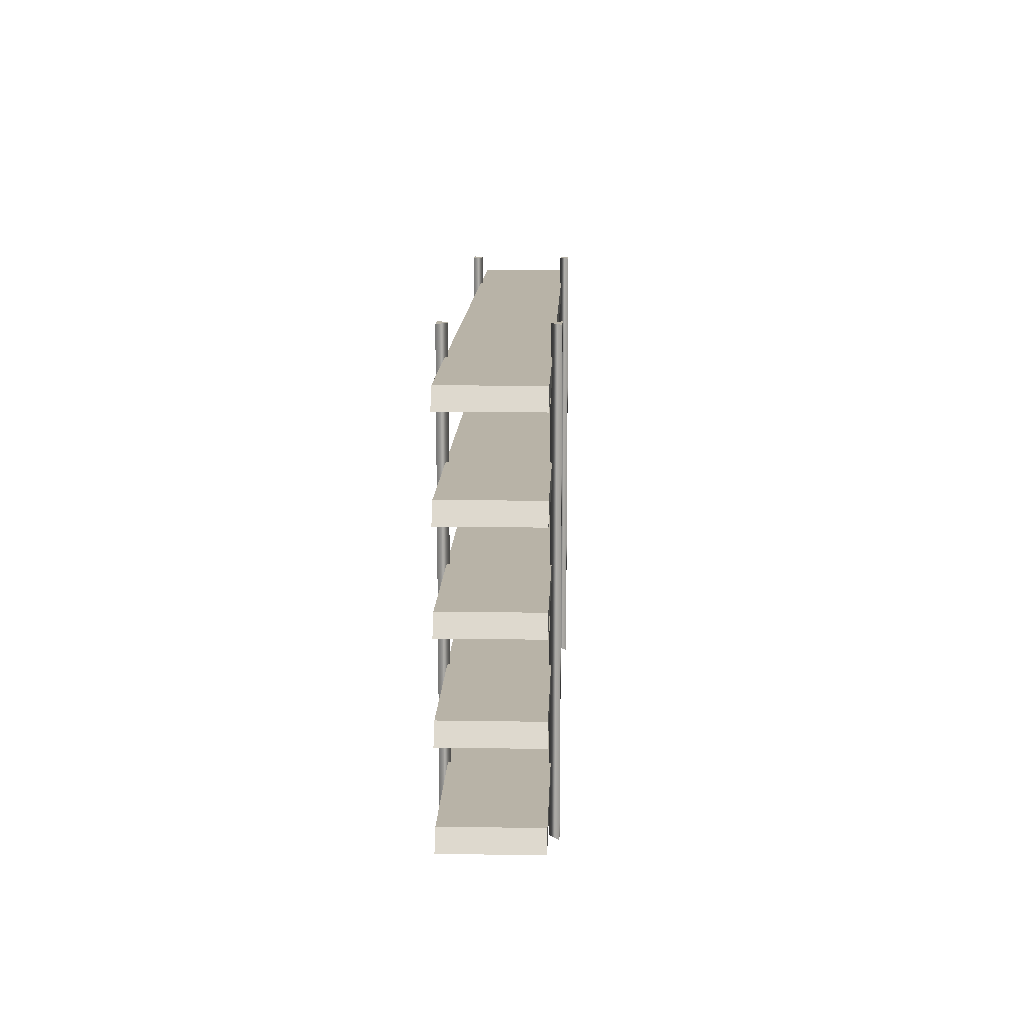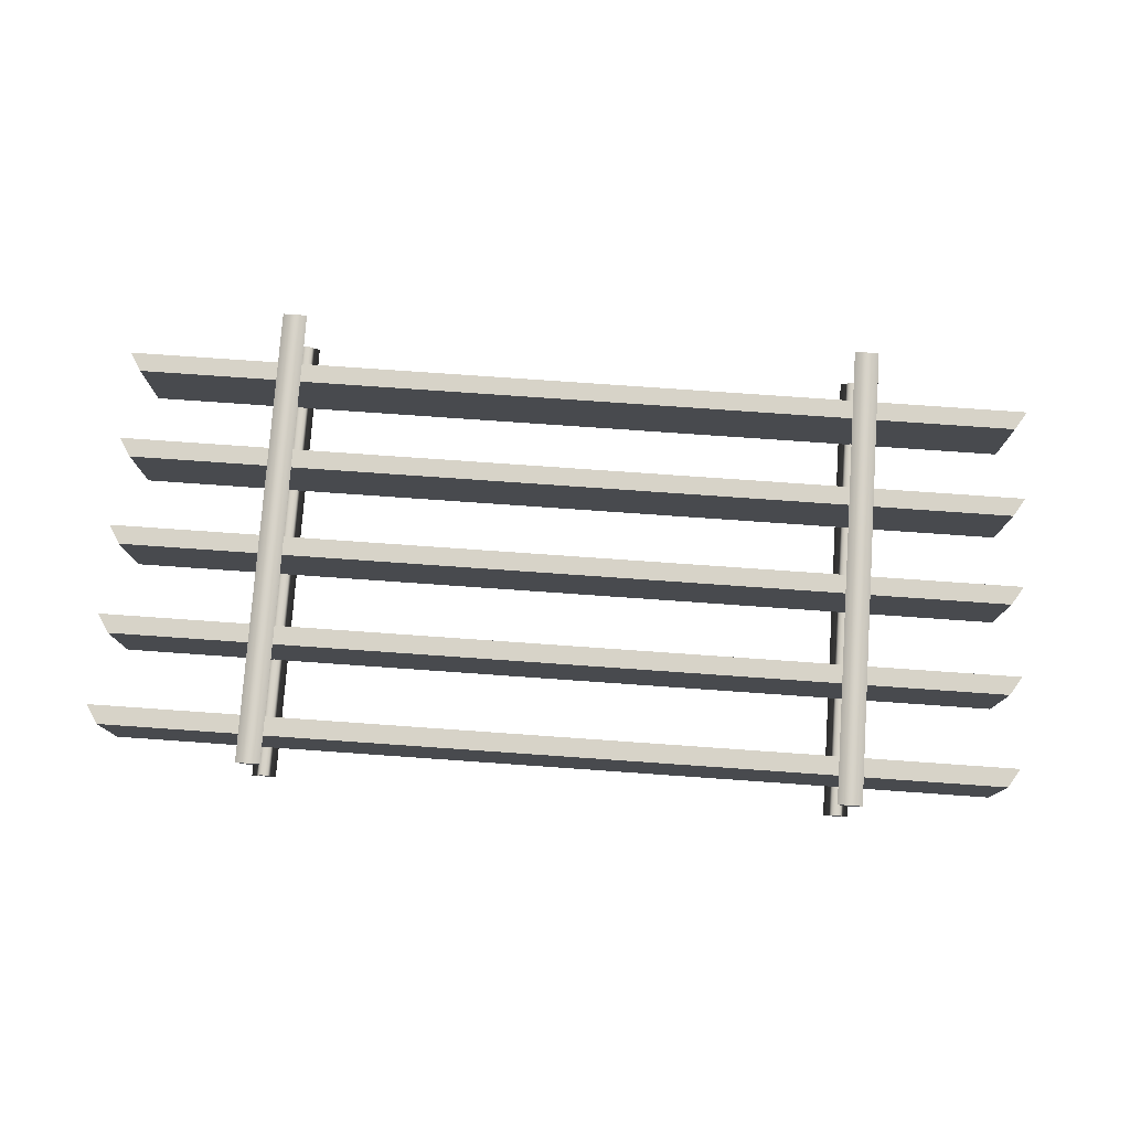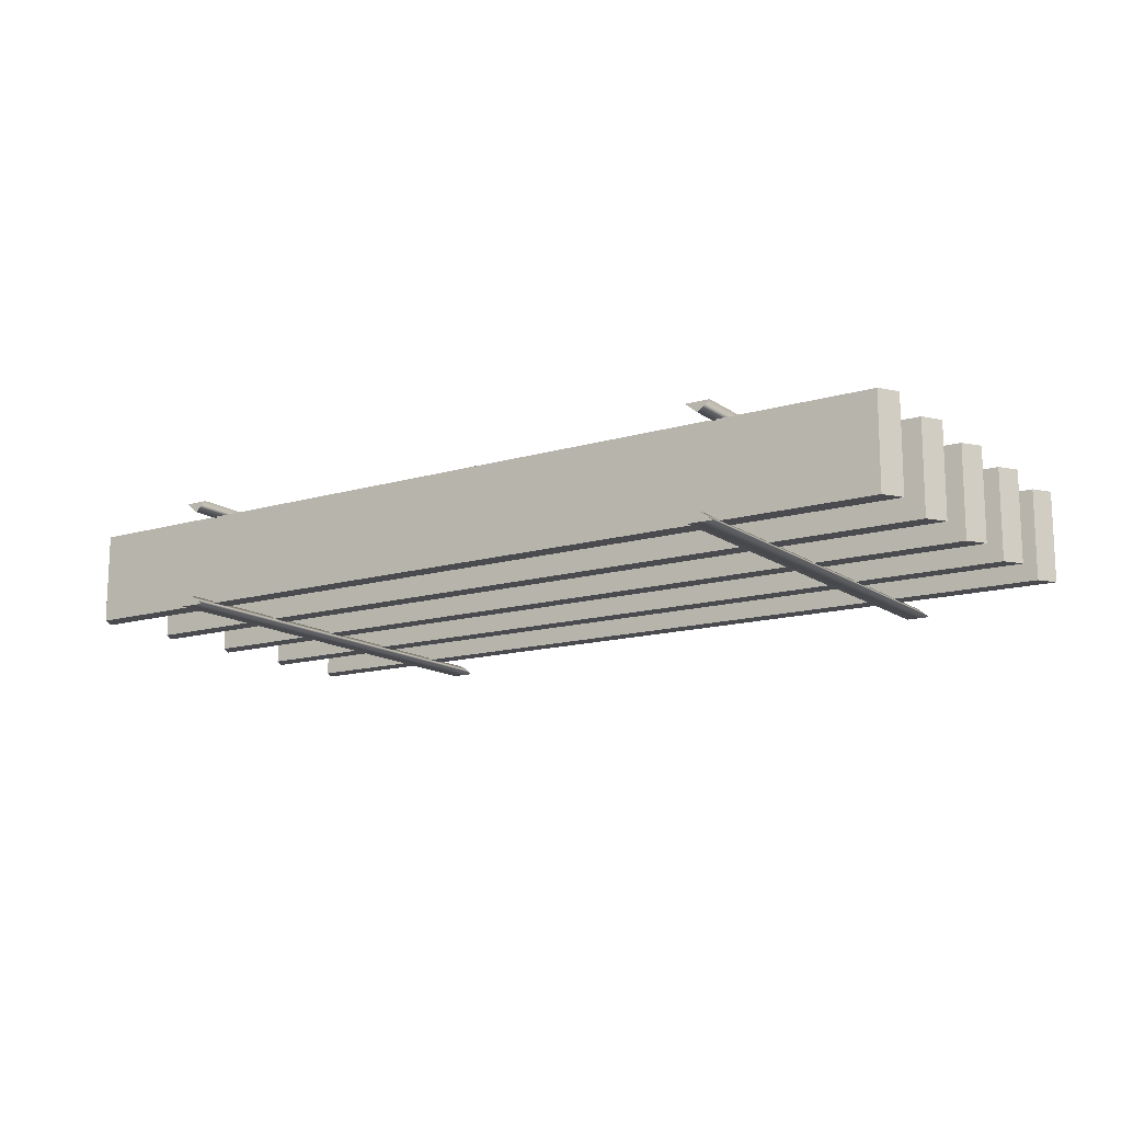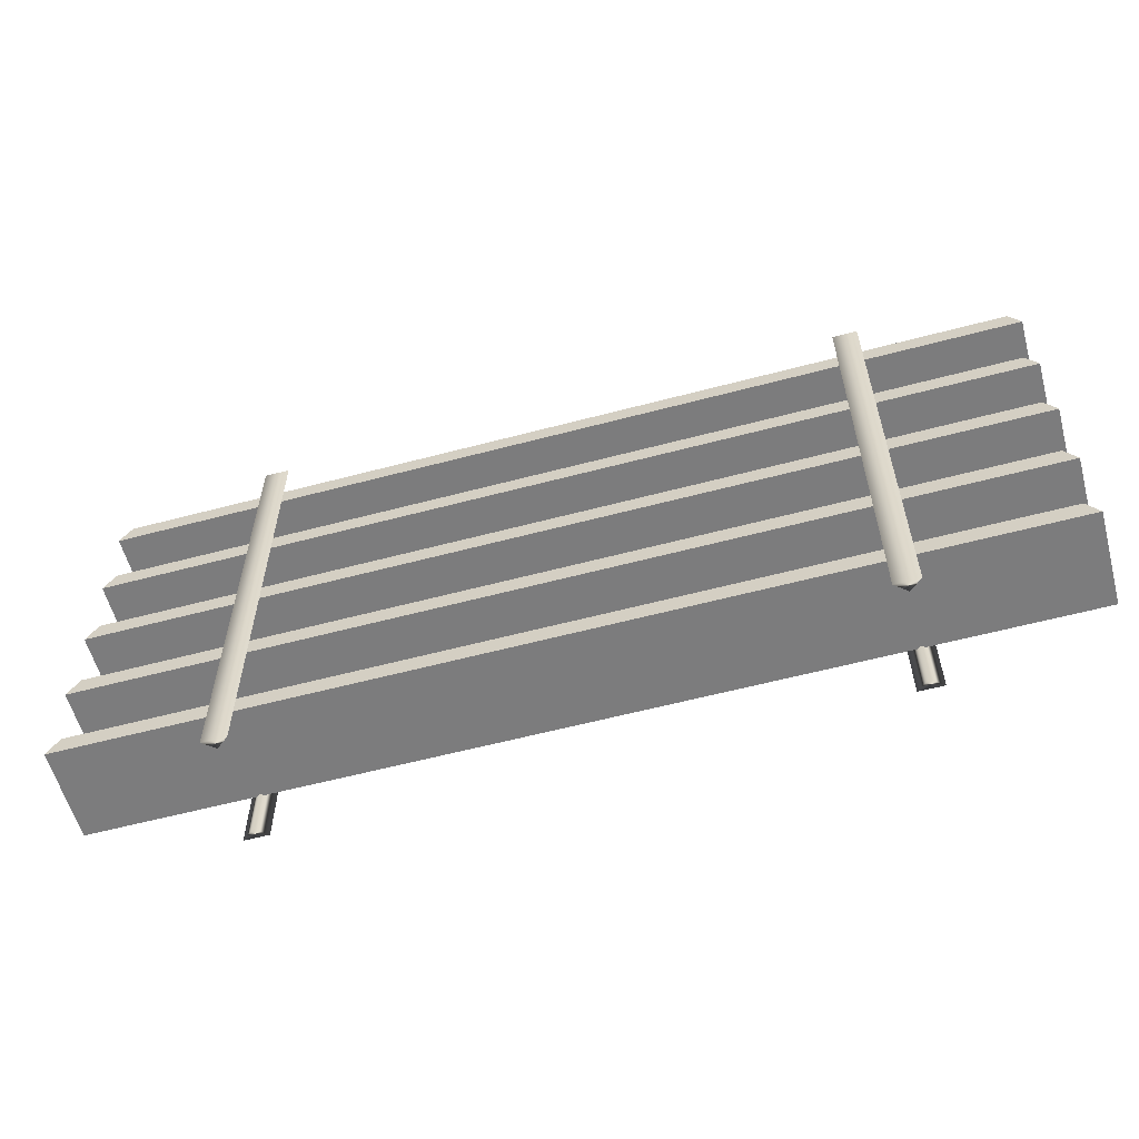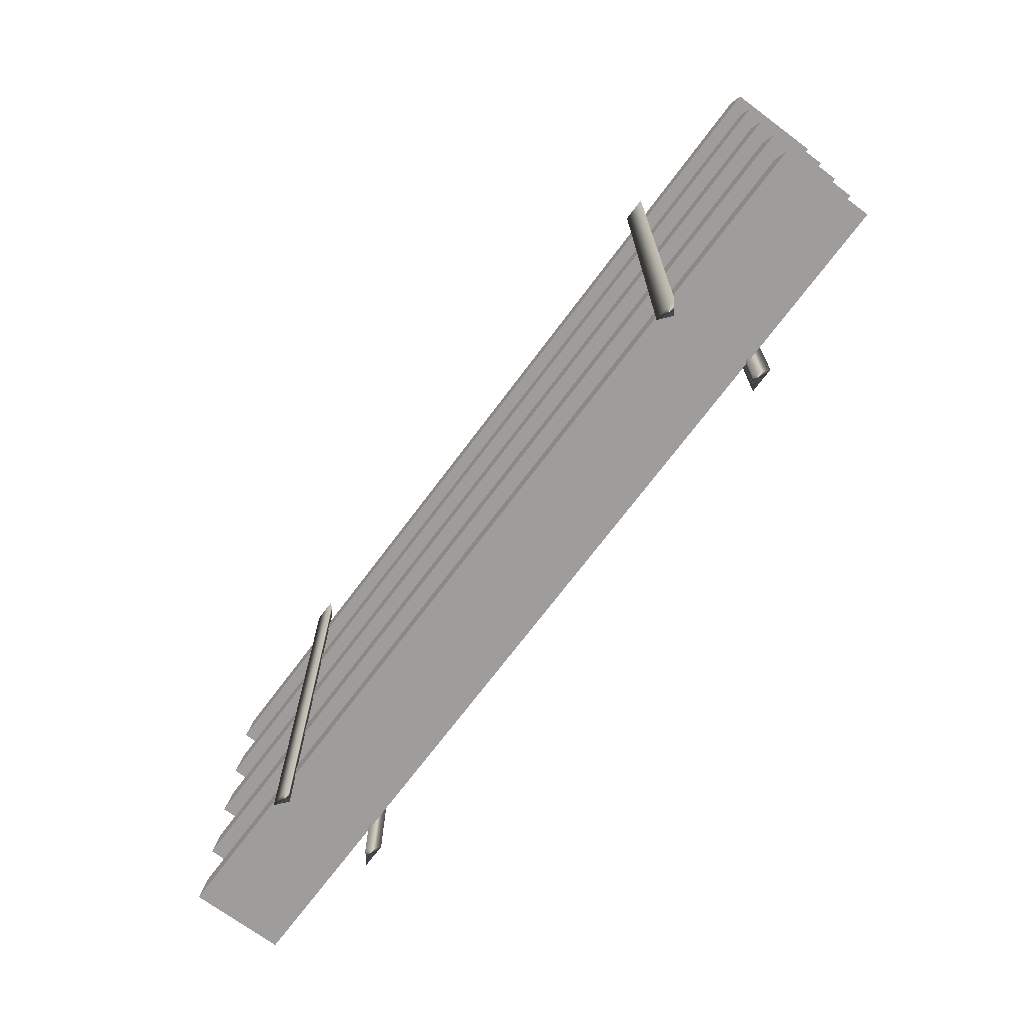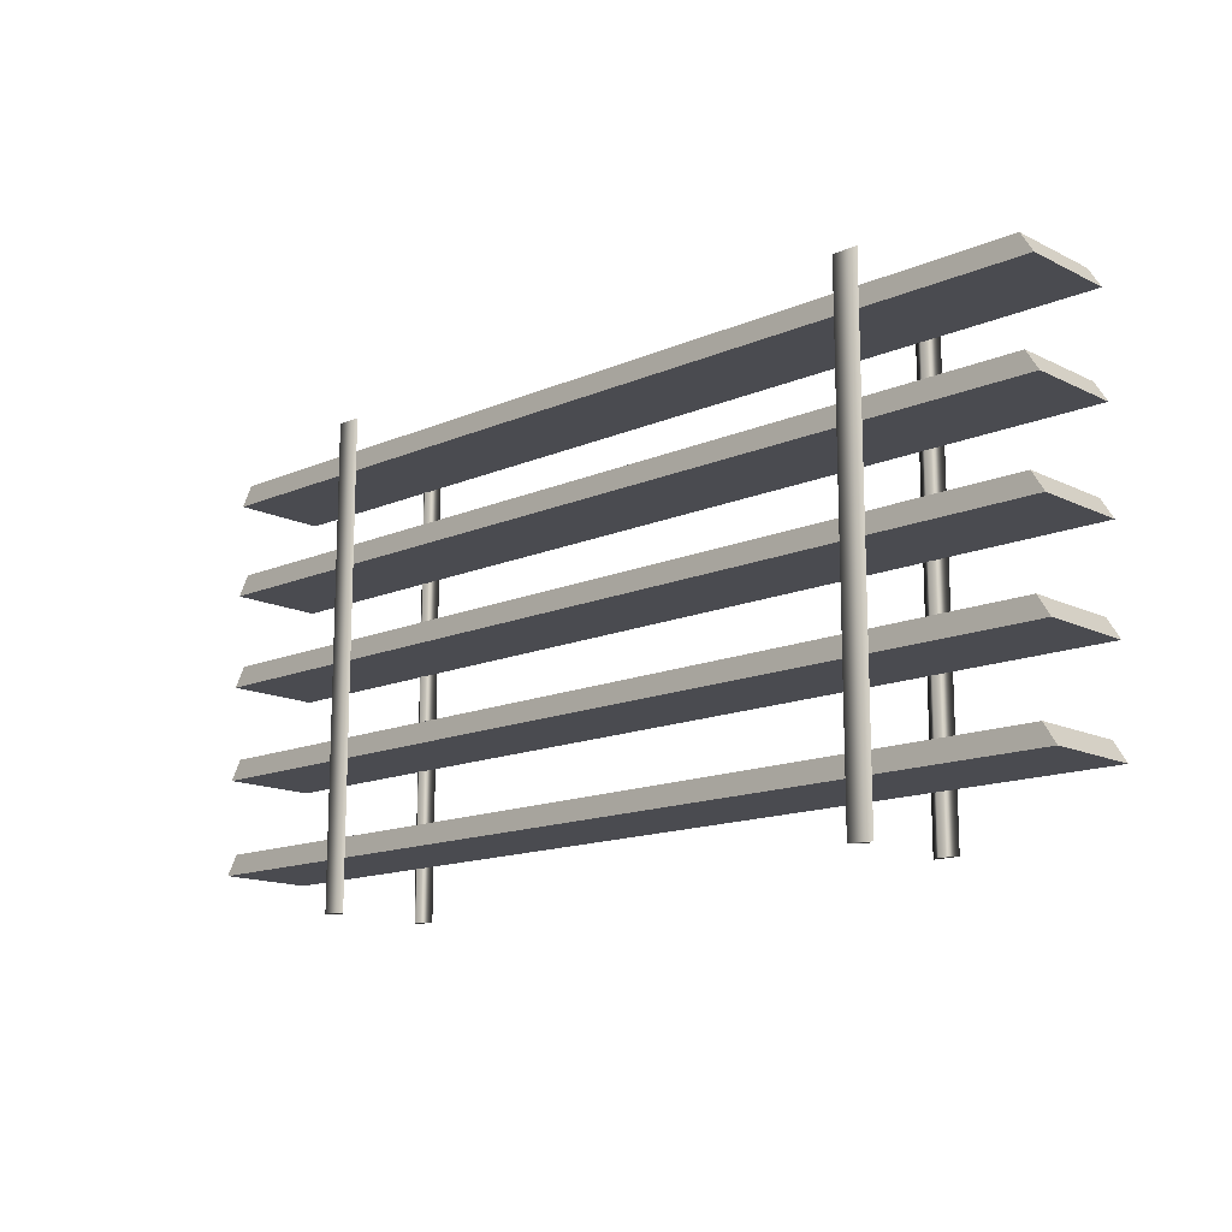
<metadata>
{"format":"obj","ext":"obj","renderer":"f3d","projection":"perspective","resolution":1024,"background":"white","views":[{"elev":12.8,"azim":-87.9,"up":"+Y"},{"elev":77.1,"azim":-176.0,"up":"+Z"},{"elev":-13.9,"azim":-146.6,"up":"+Z"},{"elev":-58.8,"azim":15.3,"up":"+Y"},{"elev":-70.6,"azim":53.3,"up":"+Y"},{"elev":-14.5,"azim":-136.9,"up":"+Y"}]}
</metadata>
<code>
o model_5049
v -0.9983 0.8698 -0.2049
v 0.9992 0.8698 -0.2049
v 0.9737 0.9108 -0.2049
v -0.9727 0.9108 -0.2049
v -0.9727 0.9108 -0.2049
v 0.9737 0.9108 -0.2049
v 0.9737 0.9108 -0.4044
v -0.9727 0.9108 -0.4044
v -0.9727 0.9108 -0.4044
v 0.9737 0.9108 -0.4044
v 0.9992 0.8698 -0.4044
v -0.9983 0.8698 -0.4044
v -0.9983 0.8698 -0.4044
v 0.9992 0.8698 -0.4044
v 0.9992 0.8698 -0.2049
v -0.9983 0.8698 -0.2049
v 0.9992 0.8698 -0.2049
v 0.9992 0.8698 -0.4044
v 0.9737 0.9108 -0.4044
v 0.9737 0.9108 -0.2049
v -0.9983 0.8698 -0.4044
v -0.9983 0.8698 -0.2049
v -0.9727 0.9108 -0.2049
v -0.9727 0.9108 -0.4044
v -0.9983 0.6713 -0.2049
v 0.9992 0.6713 -0.2049
v 0.9737 0.7123 -0.2049
v -0.9727 0.7123 -0.2049
v -0.9727 0.7123 -0.2049
v 0.9737 0.7123 -0.2049
v 0.9737 0.7123 -0.4044
v -0.9727 0.7123 -0.4044
v -0.9727 0.7123 -0.4044
v 0.9737 0.7123 -0.4044
v 0.9992 0.6713 -0.4044
v -0.9983 0.6713 -0.4044
v -0.9983 0.6713 -0.4044
v 0.9992 0.6713 -0.4044
v 0.9992 0.6713 -0.2049
v -0.9983 0.6713 -0.2049
v 0.9992 0.6713 -0.2049
v 0.9992 0.6713 -0.4044
v 0.9737 0.7123 -0.4044
v 0.9737 0.7123 -0.2049
v -0.9983 0.6713 -0.4044
v -0.9983 0.6713 -0.2049
v -0.9727 0.7123 -0.2049
v -0.9727 0.7123 -0.4044
v -0.9983 0.4728 -0.2049
v 0.9992 0.4728 -0.2049
v 0.9737 0.5138 -0.2049
v -0.9727 0.5138 -0.2049
v -0.9727 0.5138 -0.2049
v 0.9737 0.5138 -0.2049
v 0.9737 0.5138 -0.4044
v -0.9727 0.5138 -0.4044
v -0.9727 0.5138 -0.4044
v 0.9737 0.5138 -0.4044
v 0.9992 0.4728 -0.4044
v -0.9983 0.4728 -0.4044
v -0.9983 0.4728 -0.4044
v 0.9992 0.4728 -0.4044
v 0.9992 0.4728 -0.2049
v -0.9983 0.4728 -0.2049
v 0.9992 0.4728 -0.2049
v 0.9992 0.4728 -0.4044
v 0.9737 0.5138 -0.4044
v 0.9737 0.5138 -0.2049
v -0.9983 0.4728 -0.4044
v -0.9983 0.4728 -0.2049
v -0.9727 0.5138 -0.2049
v -0.9727 0.5138 -0.4044
v -0.9983 0.2743 -0.2049
v 0.9992 0.2743 -0.2049
v 0.9737 0.3154 -0.2049
v -0.9727 0.3154 -0.2049
v -0.9727 0.3154 -0.2049
v 0.9737 0.3154 -0.2049
v 0.9737 0.3154 -0.4044
v -0.9727 0.3154 -0.4044
v -0.9727 0.3154 -0.4044
v 0.9737 0.3154 -0.4044
v 0.9992 0.2743 -0.4044
v -0.9983 0.2743 -0.4044
v -0.9983 0.2743 -0.4044
v 0.9992 0.2743 -0.4044
v 0.9992 0.2743 -0.2049
v -0.9983 0.2743 -0.2049
v 0.9992 0.2743 -0.2049
v 0.9992 0.2743 -0.4044
v 0.9737 0.3154 -0.4044
v 0.9737 0.3154 -0.2049
v -0.9983 0.2743 -0.4044
v -0.9983 0.2743 -0.2049
v -0.9727 0.3154 -0.2049
v -0.9727 0.3154 -0.4044
v -0.9983 0.07587 -0.2049
v 0.9992 0.07587 -0.2049
v 0.9737 0.1169 -0.2049
v -0.9727 0.1169 -0.2049
v -0.9727 0.1169 -0.2049
v 0.9737 0.1169 -0.2049
v 0.9737 0.1169 -0.4044
v -0.9727 0.1169 -0.4044
v -0.9727 0.1169 -0.4044
v 0.9737 0.1169 -0.4044
v 0.9992 0.07587 -0.4044
v -0.9983 0.07587 -0.4044
v -0.9983 0.07587 -0.4044
v 0.9992 0.07587 -0.4044
v 0.9992 0.07587 -0.2049
v -0.9983 0.07587 -0.2049
v 0.9992 0.07587 -0.2049
v 0.9992 0.07587 -0.4044
v 0.9737 0.1169 -0.4044
v 0.9737 0.1169 -0.2049
v -0.9983 0.07587 -0.4044
v -0.9983 0.07587 -0.2049
v -0.9727 0.1169 -0.2049
v -0.9727 0.1169 -0.4044
v -0.6372 -0.03243 -0.2083
v -0.6637 -0.03243 -0.1868
v -0.6637 0.9744 -0.1868
v -0.6372 0.9744 -0.2083
v -0.6637 0.9744 -0.1868
v -0.6637 -0.03243 -0.1868
v -0.6106 -0.03243 -0.1868
v -0.6106 0.9744 -0.1868
v -0.6106 -0.03243 -0.1868
v -0.6372 -0.03243 -0.2083
v -0.6372 0.9744 -0.2083
v -0.6106 0.9744 -0.1868
v -0.6372 -0.03243 -0.3987
v -0.6372 0.9744 -0.3987
v -0.6637 0.9744 -0.4202
v -0.6637 -0.03243 -0.4202
v -0.6106 0.9744 -0.4202
v -0.6106 -0.03243 -0.4202
v -0.6637 -0.03243 -0.4202
v -0.6637 0.9744 -0.4202
v -0.6106 -0.03243 -0.4202
v -0.6106 0.9744 -0.4202
v -0.6372 0.9744 -0.3987
v -0.6372 -0.03243 -0.3987
v 0.6397 -0.03243 -0.2083
v 0.6131 -0.03243 -0.1868
v 0.6131 0.9744 -0.1868
v 0.6397 0.9744 -0.2083
v 0.6131 0.9744 -0.1868
v 0.6131 -0.03243 -0.1868
v 0.6662 -0.03243 -0.1868
v 0.6662 0.9744 -0.1868
v 0.6662 -0.03243 -0.1868
v 0.6397 -0.03243 -0.2083
v 0.6397 0.9744 -0.2083
v 0.6662 0.9744 -0.1868
v 0.6397 -0.03243 -0.3987
v 0.6397 0.9744 -0.3987
v 0.6131 0.9744 -0.4202
v 0.6131 -0.03243 -0.4202
v 0.6662 0.9744 -0.4202
v 0.6662 -0.03243 -0.4202
v 0.6131 -0.03243 -0.4202
v 0.6131 0.9744 -0.4202
v 0.6662 -0.03243 -0.4202
v 0.6662 0.9744 -0.4202
v 0.6397 0.9744 -0.3987
v 0.6397 -0.03243 -0.3987
v 0.6662 -0.03243 -0.1868
v 0.6131 -0.03243 -0.1868
v 0.6397 -0.03243 -0.2083
v 0.6662 -0.03243 -0.4202
v 0.6397 -0.03243 -0.3987
v 0.6131 -0.03243 -0.4202
v -0.6106 -0.03243 -0.1868
v -0.6637 -0.03243 -0.1868
v -0.6372 -0.03243 -0.2083
v -0.6106 -0.03243 -0.4202
v -0.6372 -0.03243 -0.3987
v -0.6637 -0.03243 -0.4202
v 0.6131 0.9744 -0.1868
v 0.6662 0.9744 -0.1868
v 0.6397 0.9744 -0.2083
v 0.6662 0.9744 -0.4202
v 0.6131 0.9744 -0.4202
v 0.6397 0.9744 -0.3987
v -0.6637 0.9744 -0.1868
v -0.6106 0.9744 -0.1868
v -0.6372 0.9744 -0.2083
v -0.6106 0.9744 -0.4202
v -0.6637 0.9744 -0.4202
v -0.6372 0.9744 -0.3987
g surface_000
f 21 23 24
f 21 22 23
f 17 19 20
f 17 18 19
f 13 15 16
f 13 14 15
f 9 11 12
f 9 10 11
f 5 7 8
f 5 6 7
f 1 3 4
f 1 2 3
f 45 47 48
f 45 46 47
f 41 43 44
f 41 42 43
f 37 39 40
f 37 38 39
f 33 35 36
f 33 34 35
f 29 31 32
f 29 30 31
f 25 27 28
f 25 26 27
f 69 71 72
f 69 70 71
f 65 67 68
f 65 66 67
f 61 63 64
f 61 62 63
f 57 59 60
f 57 58 59
f 53 55 56
f 53 54 55
f 49 51 52
f 49 50 51
f 93 95 96
f 93 94 95
f 89 91 92
f 89 90 91
f 85 87 88
f 85 86 87
f 81 83 84
f 81 82 83
f 77 79 80
f 77 78 79
f 73 75 76
f 73 74 75
f 117 119 120
f 117 118 119
f 113 115 116
f 113 114 115
f 109 111 112
f 109 110 111
f 105 107 108
f 105 106 107
f 101 103 104
f 101 102 103
f 97 99 100
f 97 98 99
f 190 191 192
f 187 188 189
f 184 185 186
f 181 182 183
f 178 179 180
f 175 176 177
f 172 173 174
f 169 170 171
f 166 168 165
f 166 167 168
f 161 163 164
f 161 162 163
f 159 157 158
f 159 160 157
f 156 154 155
f 156 153 154
f 149 151 152
f 149 150 151
f 147 145 146
f 147 148 145
f 142 144 141
f 142 143 144
f 137 139 140
f 137 138 139
f 135 133 134
f 135 136 133
f 132 130 131
f 132 129 130
f 125 127 128
f 125 126 127
f 123 121 122
f 123 124 121

</code>
